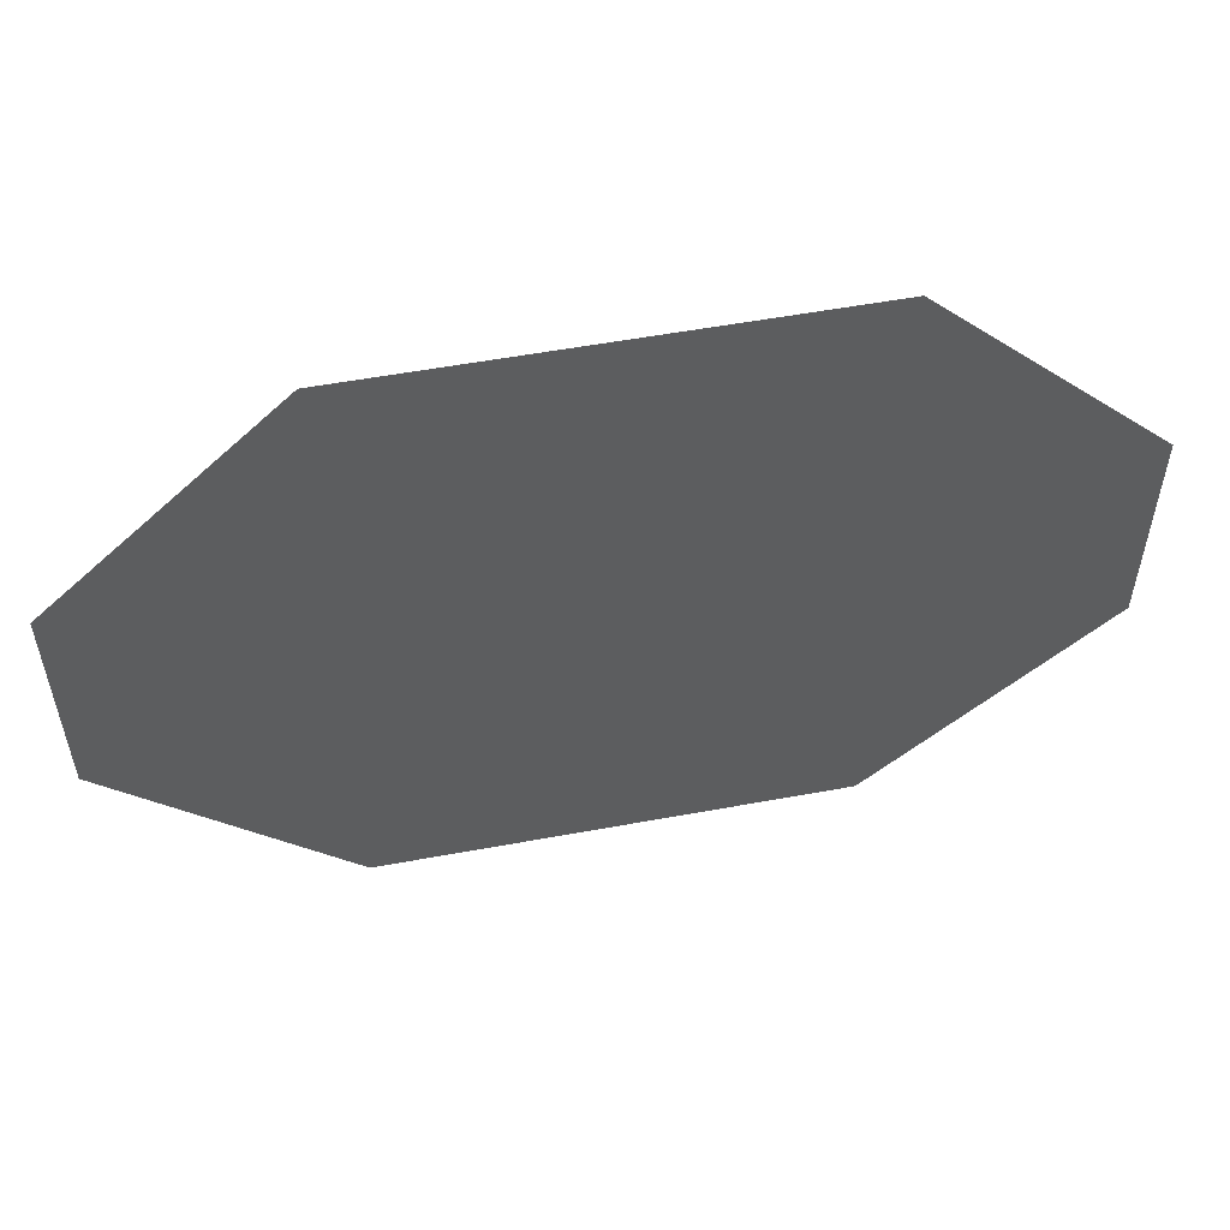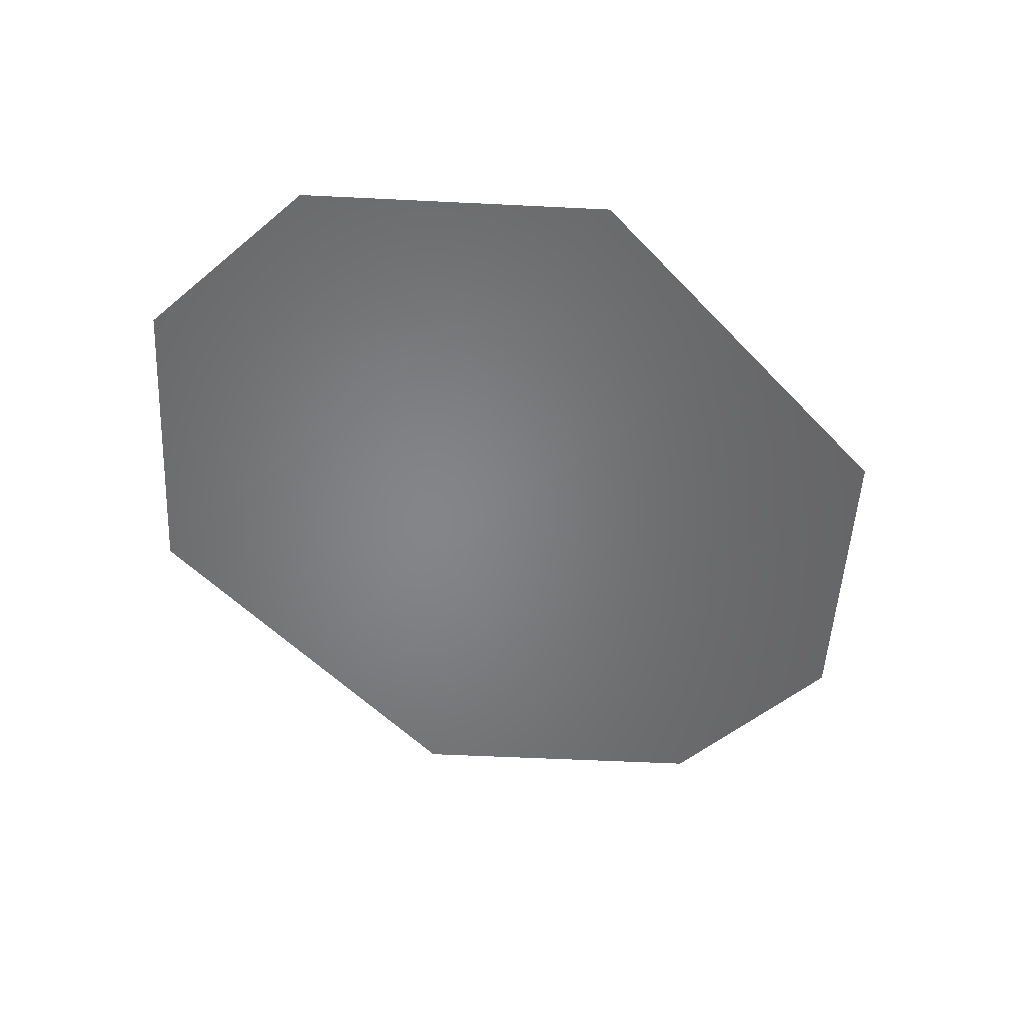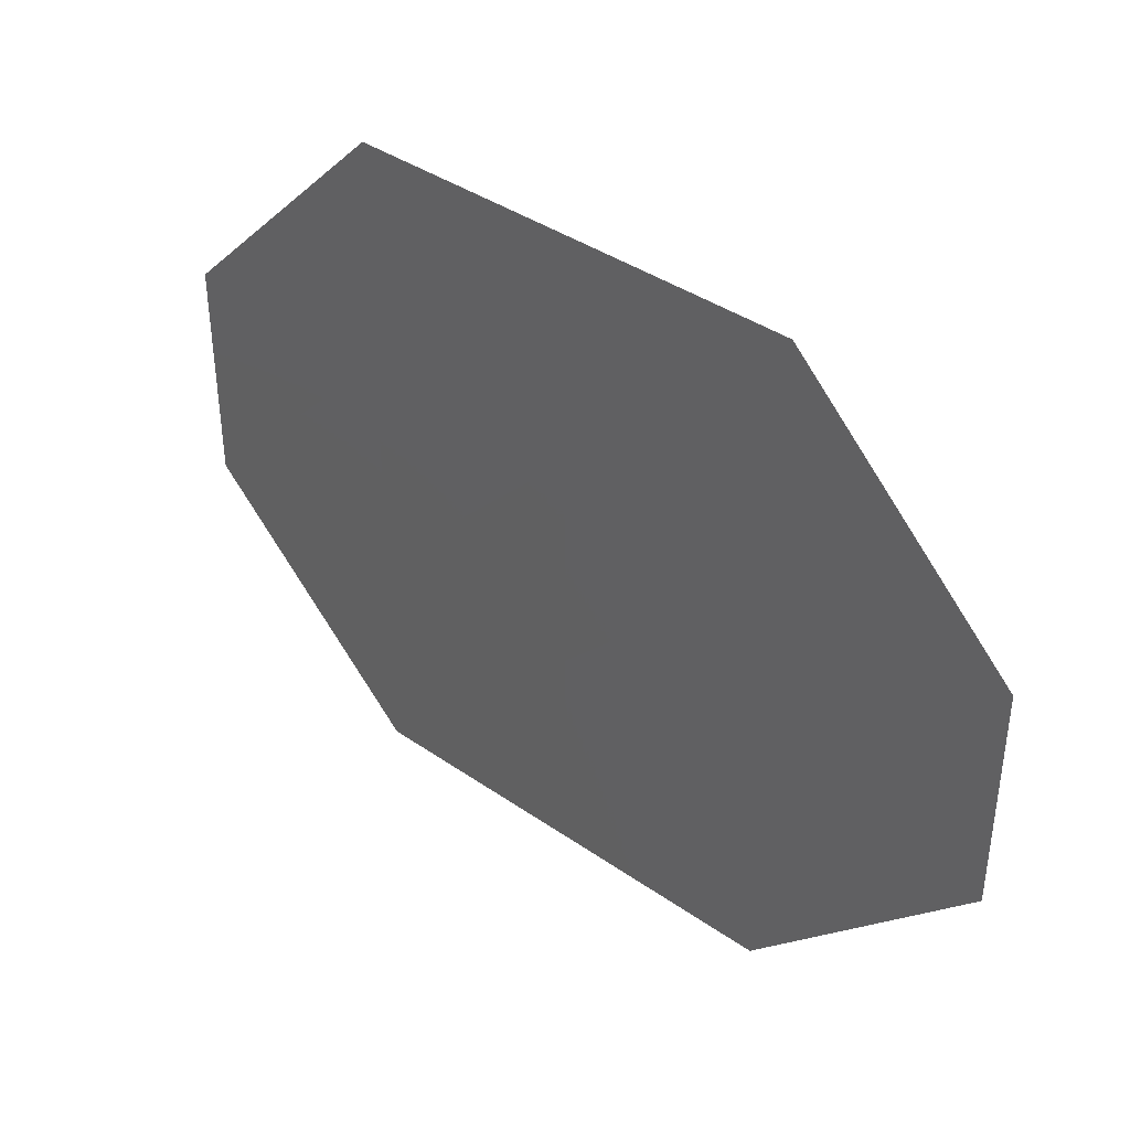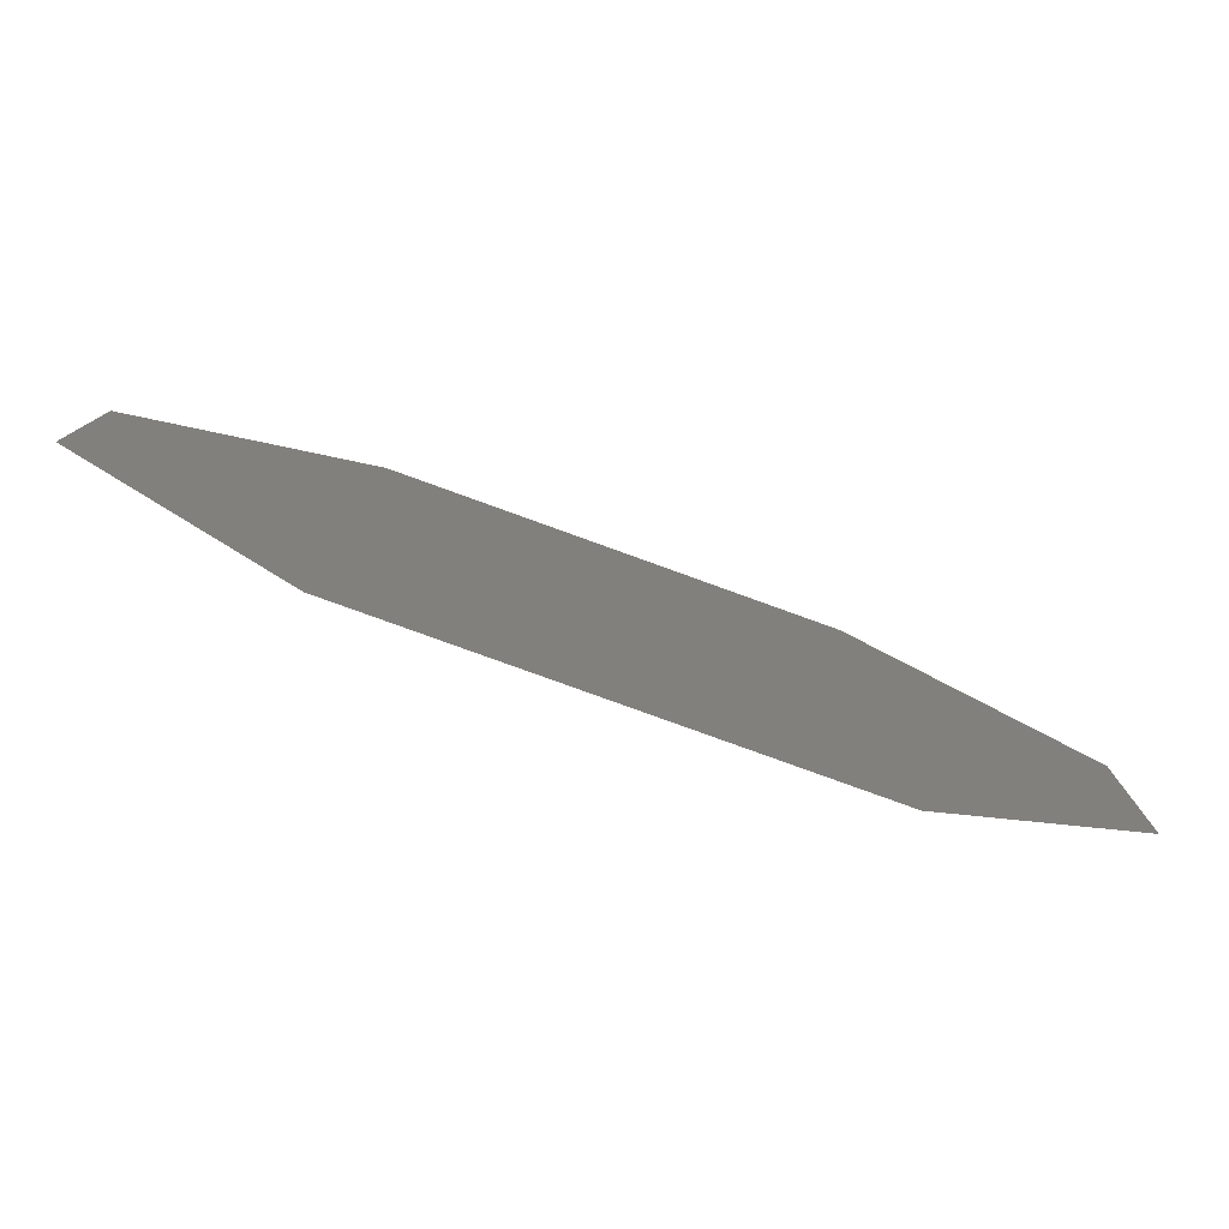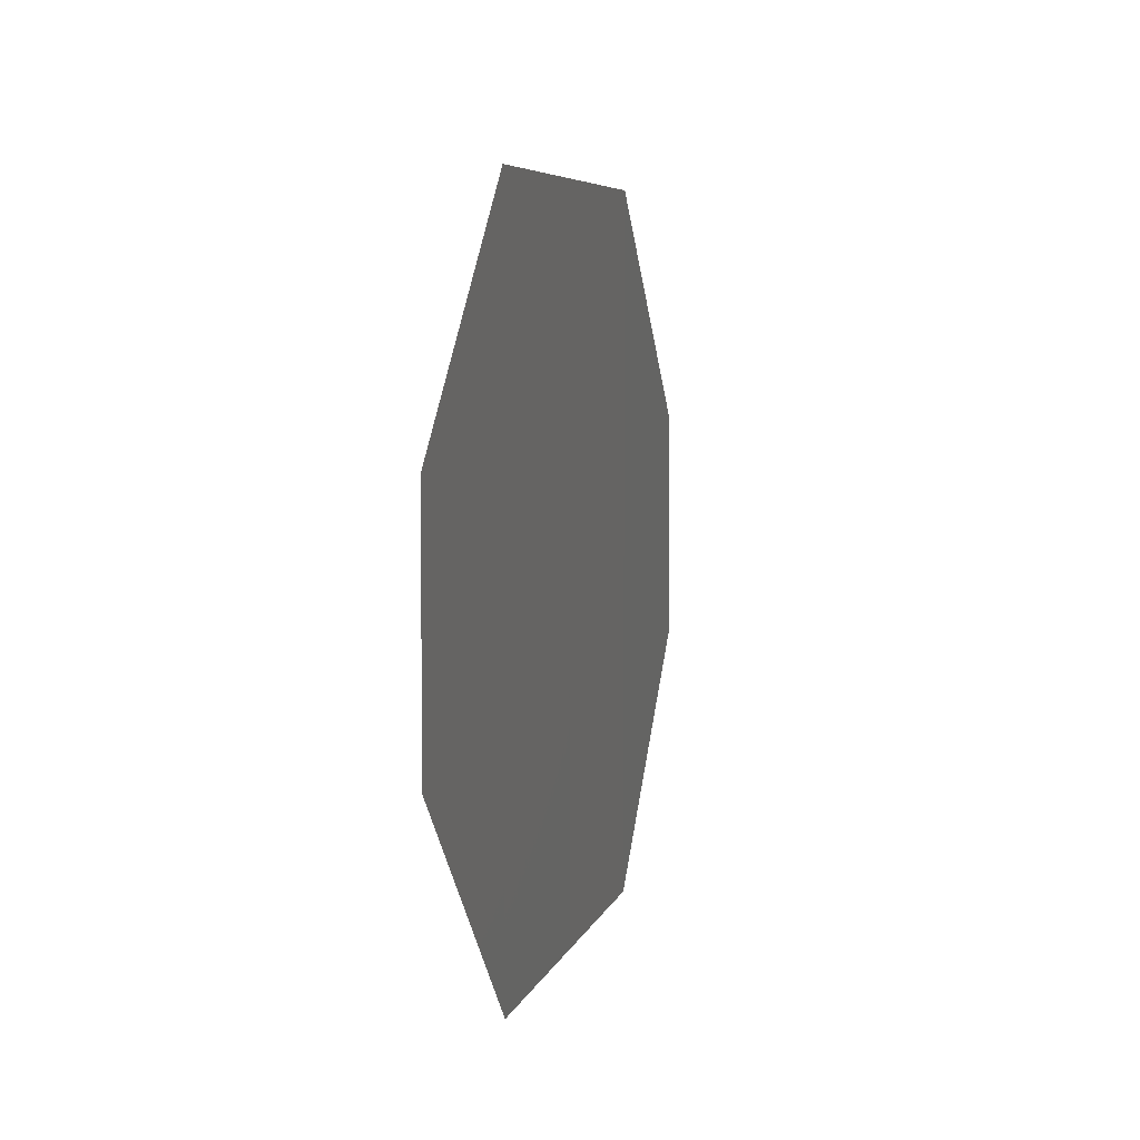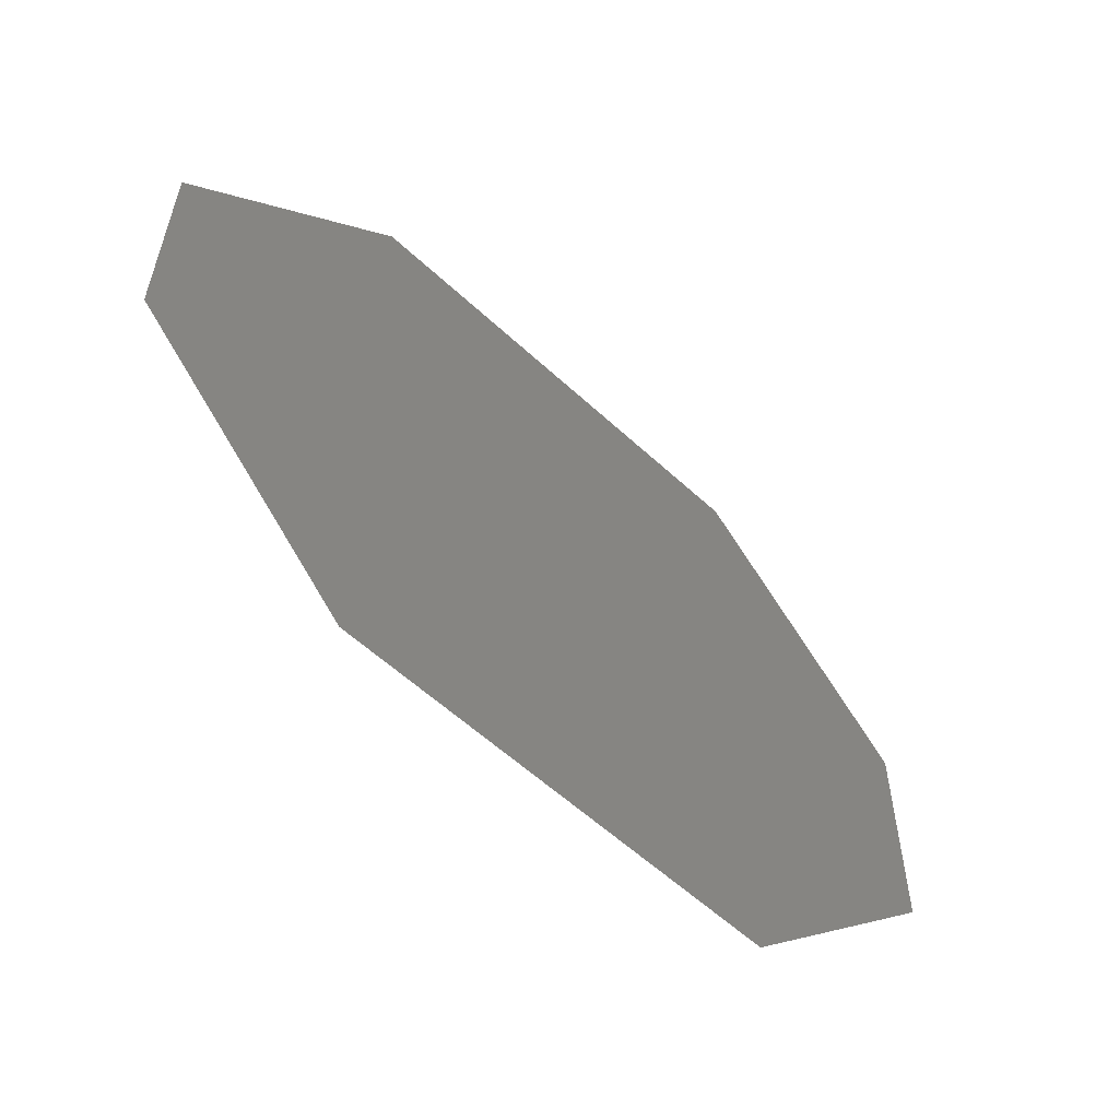
<metadata>
{"format":"stl","ext":"stl","renderer":"f3d","projection":"perspective","resolution":1024,"background":"white","views":[{"elev":55.2,"azim":-11.0,"up":"+Y"},{"elev":-52.3,"azim":-48.1,"up":"+Z"},{"elev":39.2,"azim":-139.0,"up":"+Y"},{"elev":-79.7,"azim":160.1,"up":"+Y"},{"elev":6.0,"azim":-76.7,"up":"+Y"},{"elev":-57.5,"azim":136.1,"up":"+Y"}]}
</metadata>
<code>
# stl→obj: 16 verts, 28 faces
v 7.505 -0.044 31.19
v 7.506 -0.044 31.19
v 7.506 -0.043 31.19
v 7.507 -0.044 31.19
v 7.507 -0.043 31.19
v 7.507 -0.046 31.19
v 7.507 -0.045 31.19
v 7.508 -0.046 31.19
v 7.508 -0.045 31.19
v 7.509 -0.045 31.19
v 7.508 -0.044 31.19
v 7.509 -0.044 31.19
v 7.508 -0.043 31.19
v 7.506 -0.045 31.19
v 7.506 -0.046 31.19
v 7.505 -0.045 31.19
f 1 2 1
f 2 1 2
f 1 2 3
f 2 3 4
f 3 4 5
f 6 7 8
f 7 8 9
f 8 9 10
f 9 10 11
f 10 11 12
f 4 11 4
f 11 4 11
f 4 11 5
f 11 5 13
f 4 2 7
f 2 7 14
f 7 14 6
f 14 6 15
f 13 12 11
f 12 11 12
f 11 12 11
f 15 16 14
f 16 14 1
f 14 1 2
f 2 2 4
f 2 4 4
f 7 9 4
f 9 4 11

</code>
